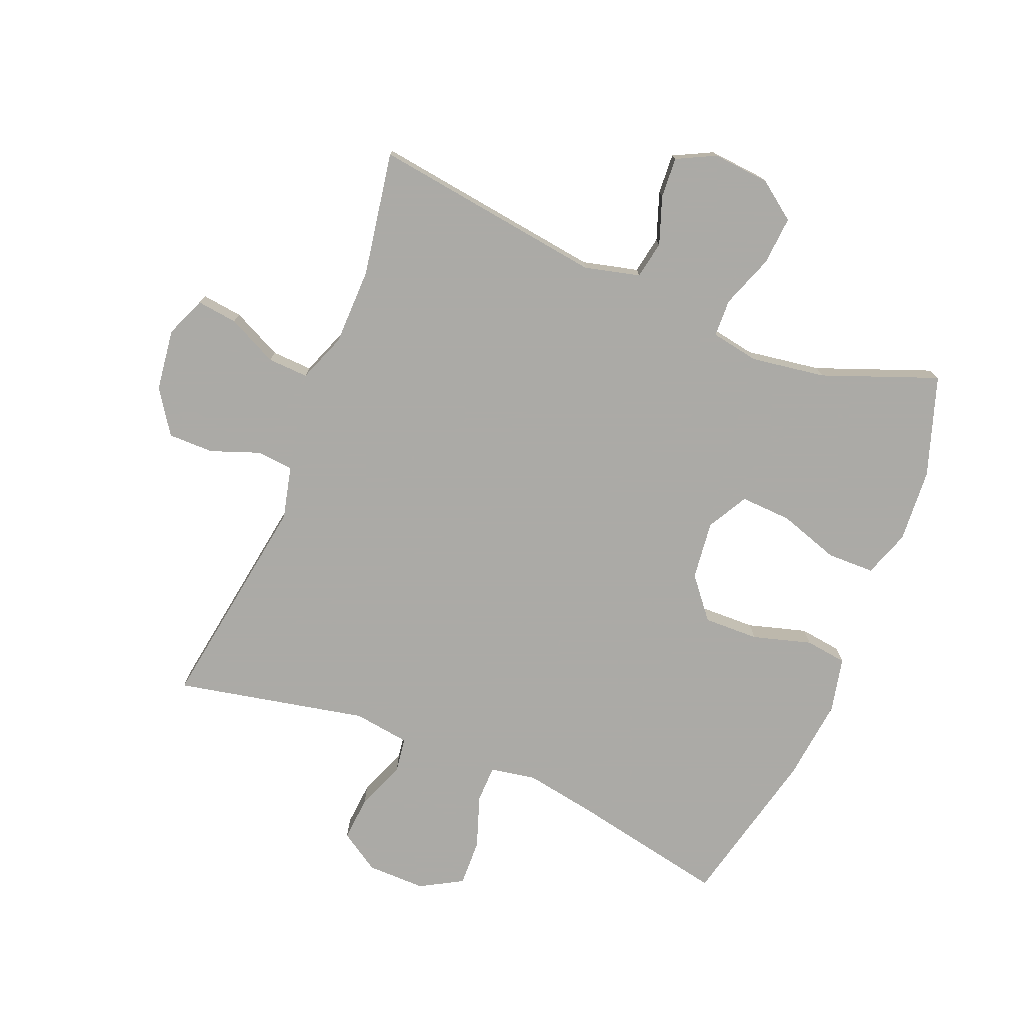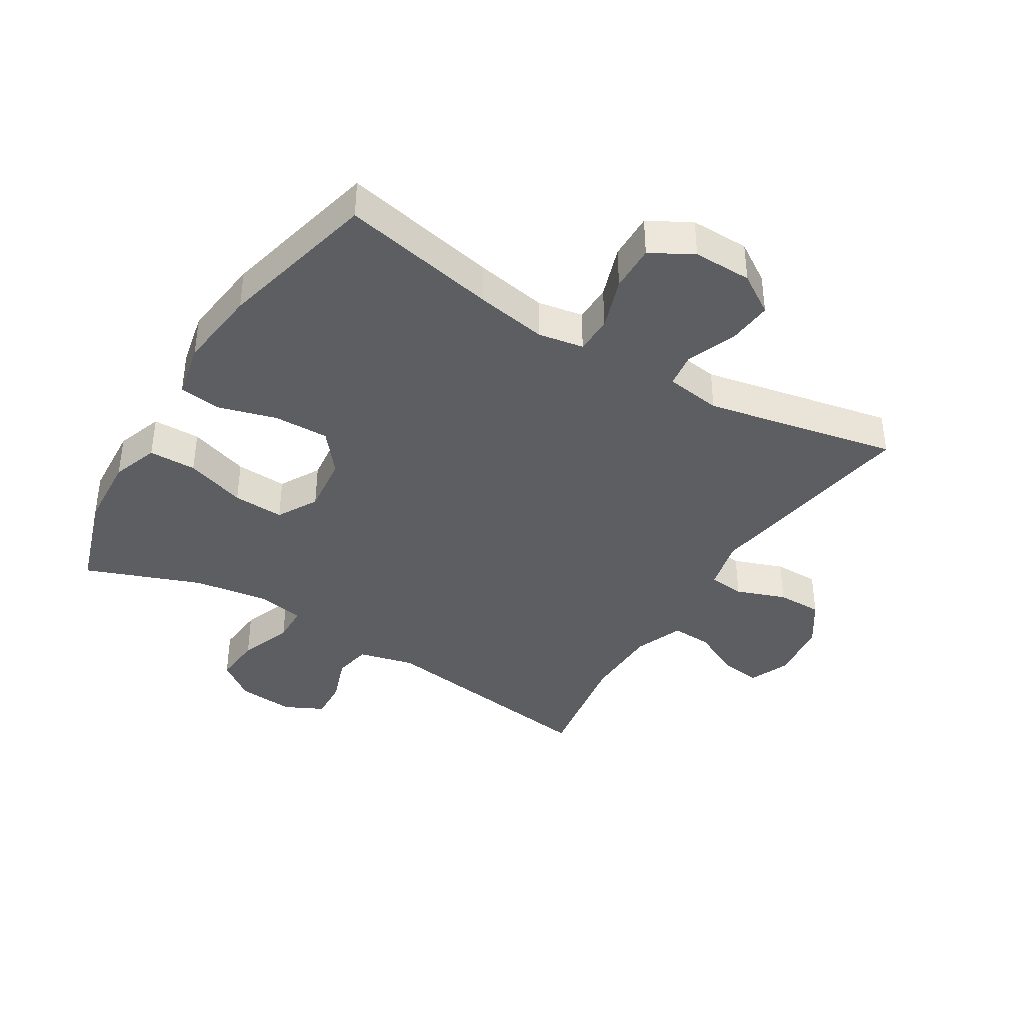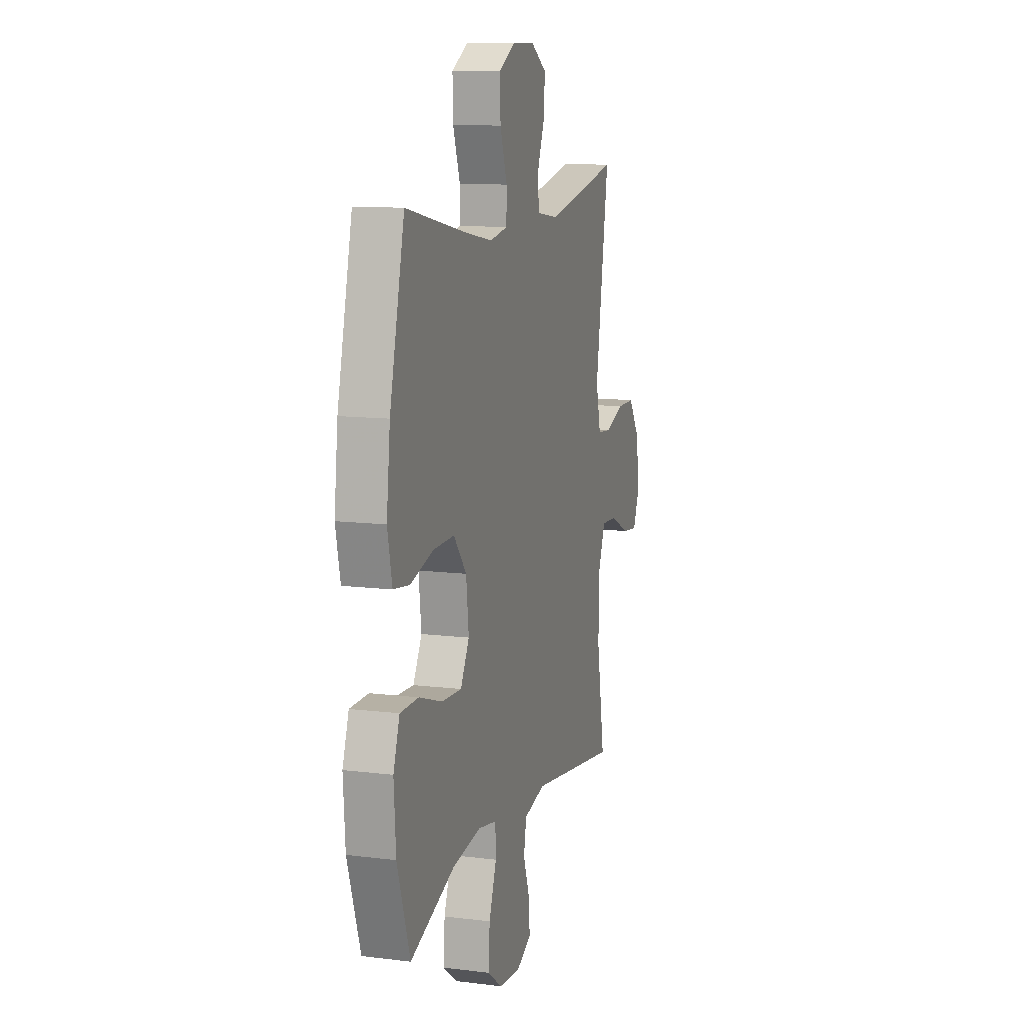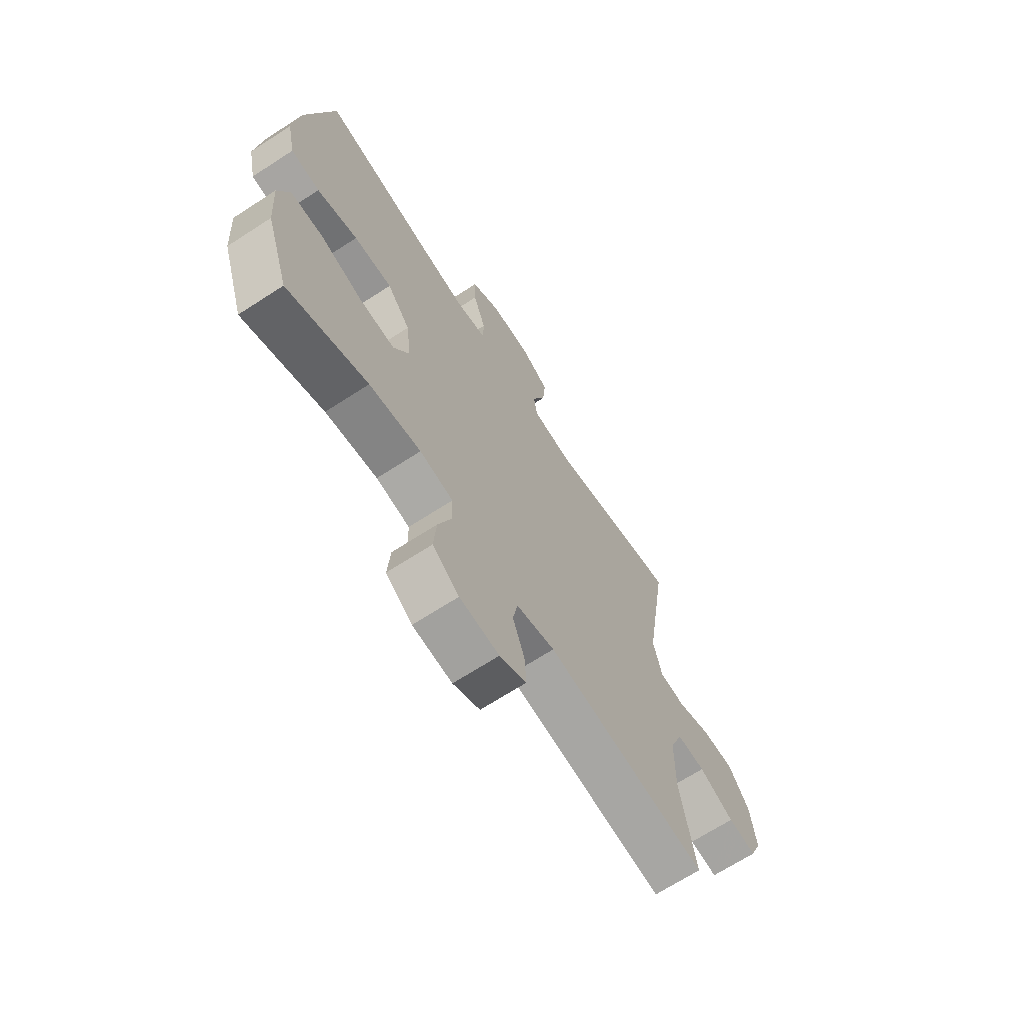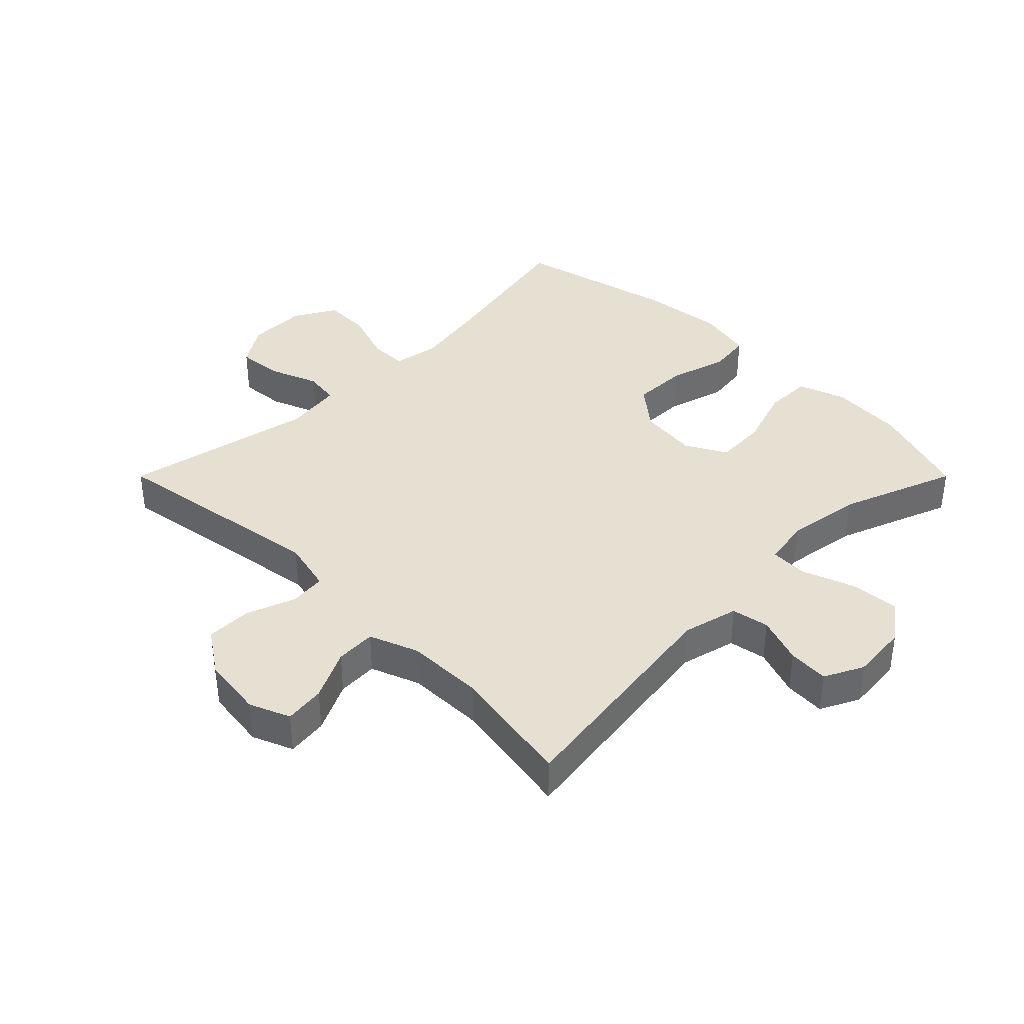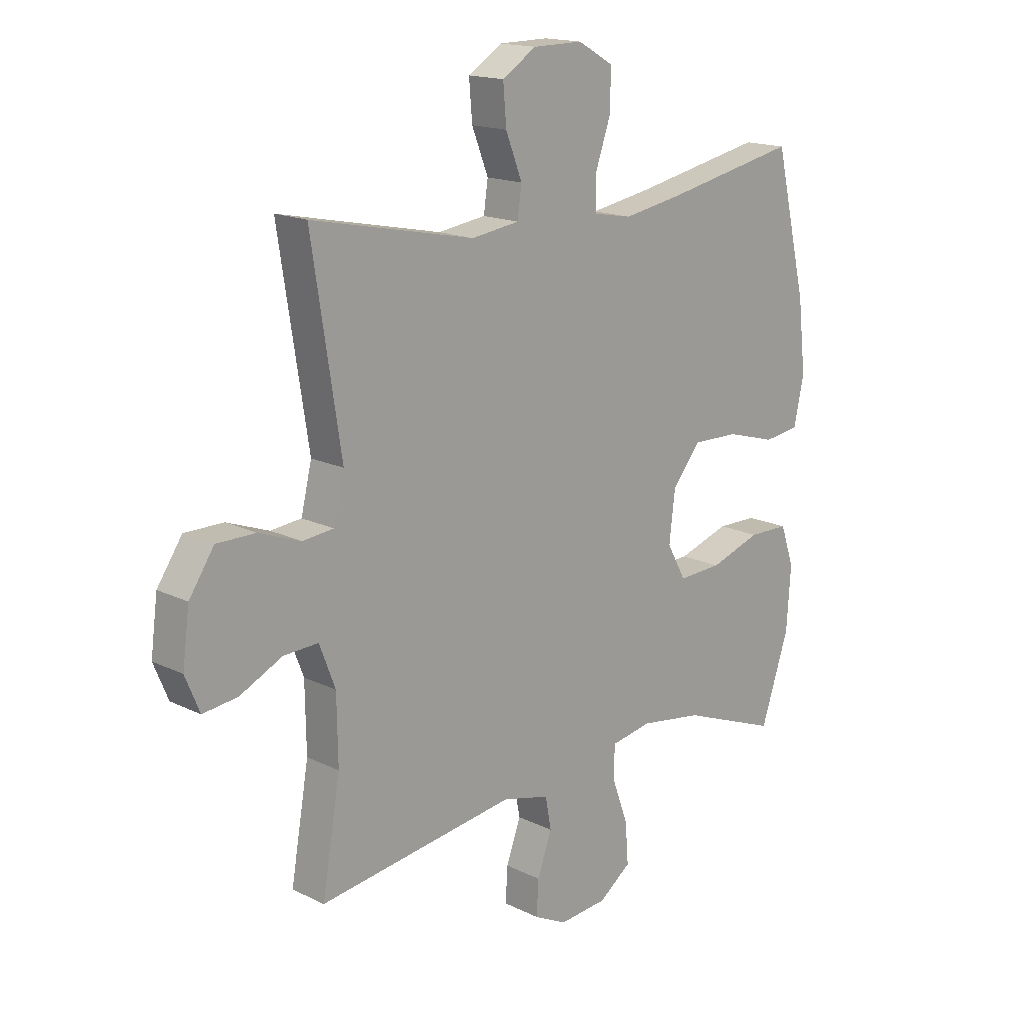
<metadata>
{"format":"obj","ext":"obj","renderer":"f3d","projection":"perspective","resolution":1024,"background":"white","views":[{"elev":-75.9,"azim":157.9,"up":"+Y"},{"elev":-39.3,"azim":-31.6,"up":"+Y"},{"elev":11.3,"azim":-73.1,"up":"+Z"},{"elev":-68.2,"azim":-57.0,"up":"+Z"},{"elev":38.4,"azim":135.0,"up":"+Y"},{"elev":16.4,"azim":135.1,"up":"+Z"}]}
</metadata>
<code>
v -0.5 0.07 -0.5
v -0.553 0.07 -0.34
v -0.561 0.07 -0.222
v -0.535 0.07 -0.147
v -0.459 0.07 -0.146
v -0.362 0.07 -0.178
v -0.28 0.07 -0.182
v -0.244 0.07 -0.117
v -0.255 0.07 -0.023
v -0.308 0.07 0.042
v -0.396 0.07 0.04
v -0.49 0.07 0.013
v -0.557 0.07 0.022
v -0.576 0.07 0.11
v -0.561 0.07 0.242
v -0.5 0.07 0.5
v -0.25 0.07 0.449
v -0.136 0.07 0.429
v -0.063 0.07 0.442
v -0.062 0.07 0.502
v -0.091 0.07 0.586
v -0.093 0.07 0.661
v -0.026 0.07 0.699
v 0.068 0.07 0.698
v 0.132 0.07 0.657
v 0.126 0.07 0.585
v 0.095 0.07 0.506
v 0.103 0.07 0.45
v 0.193 0.07 0.437
v 0.5 0.07 0.5
v 0.445 0.07 0.146
v 0.465 0.07 0.062
v 0.523 0.07 0.056
v 0.602 0.07 0.085
v 0.675 0.07 0.085
v 0.722 0.07 0.015
v 0.735 0.07 -0.084
v 0.708 0.07 -0.149
v 0.643 0.07 -0.141
v 0.563 0.07 -0.102
v 0.498 0.07 -0.099
v 0.468 0.07 -0.177
v 0.466 0.07 -0.301
v 0.5 0.07 -0.5
v 0.128 0.07 -0.448
v 0.039 0.07 -0.47
v 0.028 0.07 -0.53
v 0.055 0.07 -0.606
v 0.059 0.07 -0.671
v -0.003 0.07 -0.702
v -0.094 0.07 -0.694
v -0.155 0.07 -0.649
v -0.149 0.07 -0.571
v -0.118 0.07 -0.486
v -0.12 0.07 -0.426
v -0.197 0.07 -0.412
v -0.316 0.07 -0.43
v -0.5 0 -0.5
v -0.553 0 -0.34
v -0.561 0 -0.222
v -0.535 0 -0.147
v -0.459 0 -0.146
v -0.362 0 -0.178
v -0.28 0 -0.182
v -0.244 0 -0.117
v -0.255 0 -0.023
v -0.308 0 0.042
v -0.396 0 0.04
v -0.49 0 0.013
v -0.557 0 0.022
v -0.576 0 0.11
v -0.561 0 0.242
v -0.5 0 0.5
v -0.25 0 0.449
v -0.136 0 0.429
v -0.063 0 0.442
v -0.062 0 0.502
v -0.091 0 0.586
v -0.093 0 0.661
v -0.026 0 0.699
v 0.068 0 0.698
v 0.132 0 0.657
v 0.126 0 0.585
v 0.095 0 0.506
v 0.103 0 0.45
v 0.193 0 0.437
v 0.5 0 0.5
v 0.445 0 0.146
v 0.465 0 0.062
v 0.523 0 0.056
v 0.602 0 0.085
v 0.675 0 0.085
v 0.722 0 0.015
v 0.735 0 -0.084
v 0.708 0 -0.149
v 0.643 0 -0.141
v 0.563 0 -0.102
v 0.498 0 -0.099
v 0.468 0 -0.177
v 0.466 0 -0.301
v 0.5 0 -0.5
v 0.128 0 -0.448
v 0.039 0 -0.47
v 0.028 0 -0.53
v 0.055 0 -0.606
v 0.059 0 -0.671
v -0.003 0 -0.702
v -0.094 0 -0.694
v -0.155 0 -0.649
v -0.149 0 -0.571
v -0.118 0 -0.486
v -0.12 0 -0.426
v -0.197 0 -0.412
v -0.316 0 -0.43
f 51 52 53 54
f 51 54 55
f 50 51 55
f 47 48 49 50
f 47 50 55
f 46 47 55
f 45 46 55
f 43 44 45
f 42 43 45 55
f 41 42 55 56
f 37 38 39 40
f 37 40 41
f 36 37 41
f 33 34 35 36
f 32 33 36 41
f 31 32 41 56
f 29 30 31 56
f 24 25 26 27
f 22 23 24 27
f 20 21 22 27
f 19 20 27 28
f 18 19 28 29
f 14 15 16 17
f 14 17 18
f 11 12 13 14
f 10 11 14 18
f 9 10 18 29
f 3 4 5 6
f 3 6 7
f 57 1 2 3
f 57 3 7
f 56 57 7 8
f 8 9 29 56
f 111 110 109 108
f 112 111 108
f 112 108 107
f 107 106 105 104
f 112 107 104
f 112 104 103
f 112 103 102
f 102 101 100
f 112 102 100 99
f 113 112 99 98
f 97 96 95 94
f 98 97 94
f 98 94 93
f 93 92 91 90
f 98 93 90 89
f 113 98 89 88
f 113 88 87 86
f 84 83 82 81
f 84 81 80 79
f 84 79 78 77
f 85 84 77 76
f 86 85 76 75
f 74 73 72 71
f 75 74 71
f 71 70 69 68
f 75 71 68 67
f 86 75 67 66
f 63 62 61 60
f 64 63 60
f 60 59 58 114
f 64 60 114
f 65 64 114 113
f 113 86 66 65
f 1 58 59 2
f 2 59 60 3
f 3 60 61 4
f 4 61 62 5
f 5 62 63 6
f 6 63 64 7
f 7 64 65 8
f 8 65 66 9
f 9 66 67 10
f 10 67 68 11
f 11 68 69 12
f 12 69 70 13
f 13 70 71 14
f 14 71 72 15
f 15 72 73 16
f 16 73 74 17
f 17 74 75 18
f 18 75 76 19
f 19 76 77 20
f 20 77 78 21
f 21 78 79 22
f 22 79 80 23
f 23 80 81 24
f 24 81 82 25
f 25 82 83 26
f 26 83 84 27
f 27 84 85 28
f 28 85 86 29
f 29 86 87 30
f 30 87 88 31
f 31 88 89 32
f 32 89 90 33
f 33 90 91 34
f 34 91 92 35
f 35 92 93 36
f 36 93 94 37
f 37 94 95 38
f 38 95 96 39
f 39 96 97 40
f 40 97 98 41
f 41 98 99 42
f 42 99 100 43
f 43 100 101 44
f 44 101 102 45
f 45 102 103 46
f 46 103 104 47
f 47 104 105 48
f 48 105 106 49
f 49 106 107 50
f 50 107 108 51
f 51 108 109 52
f 52 109 110 53
f 53 110 111 54
f 54 111 112 55
f 55 112 113 56
f 56 113 114 57
f 57 114 58 1

</code>
